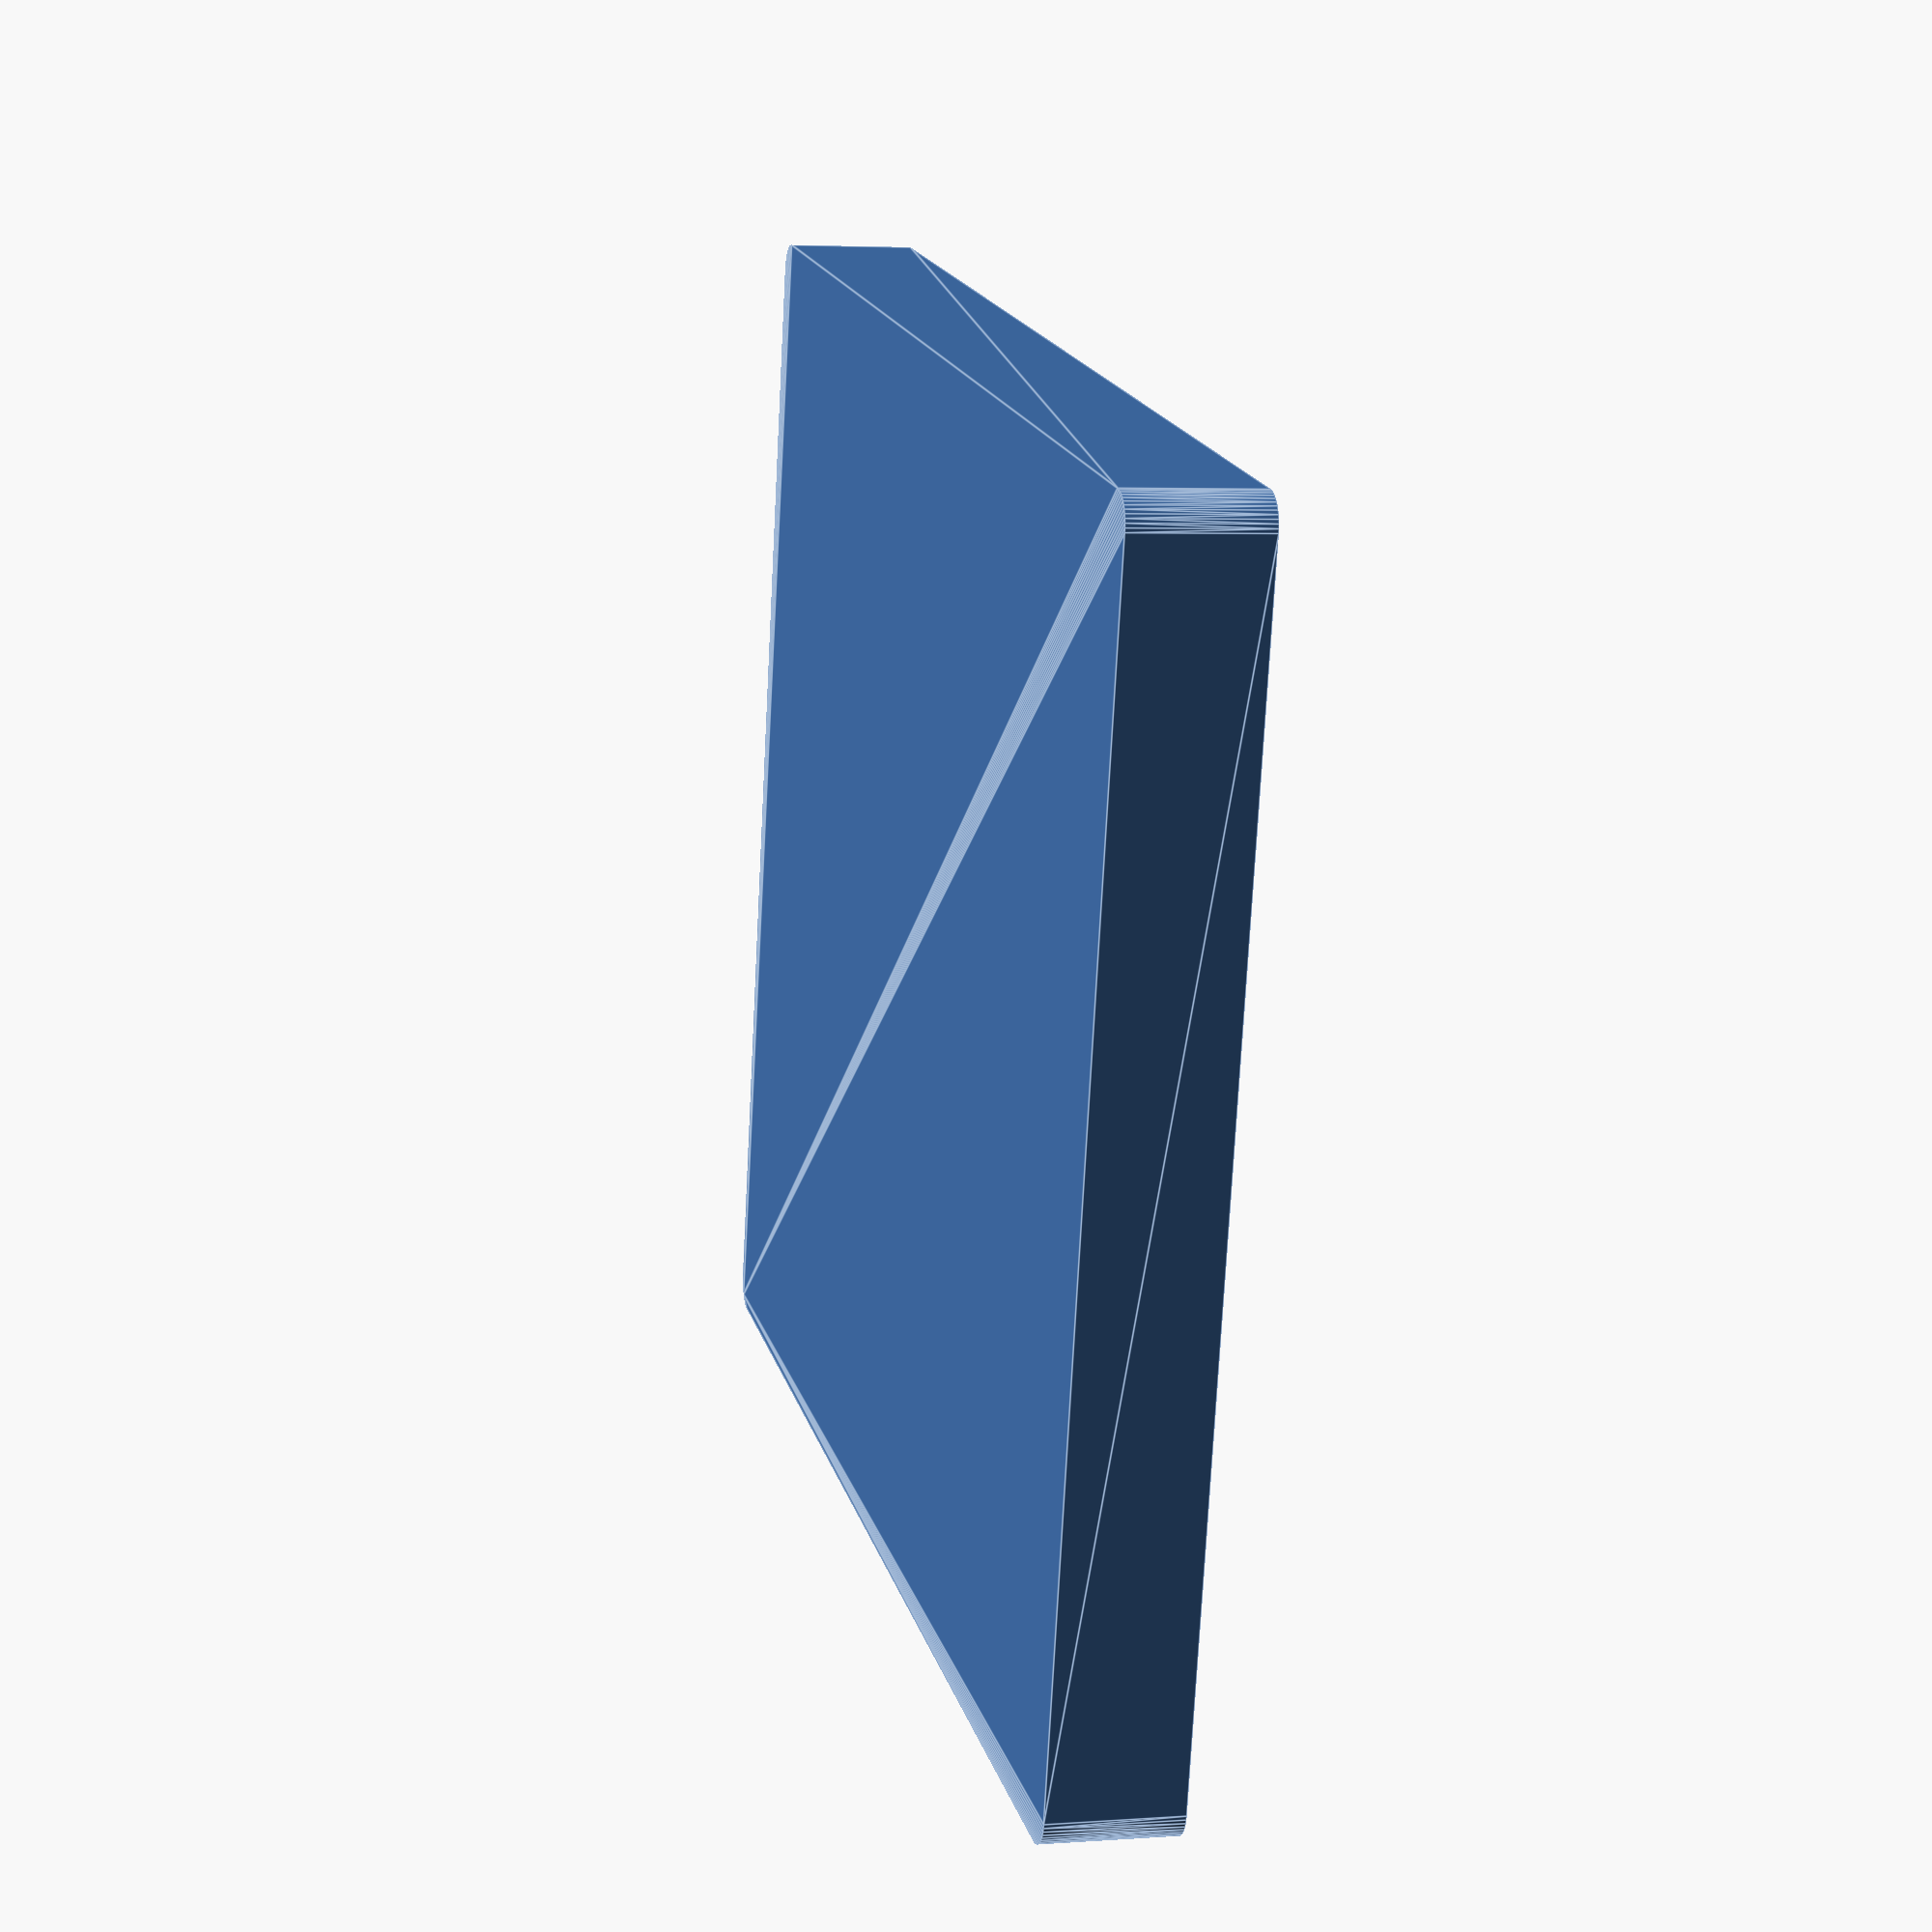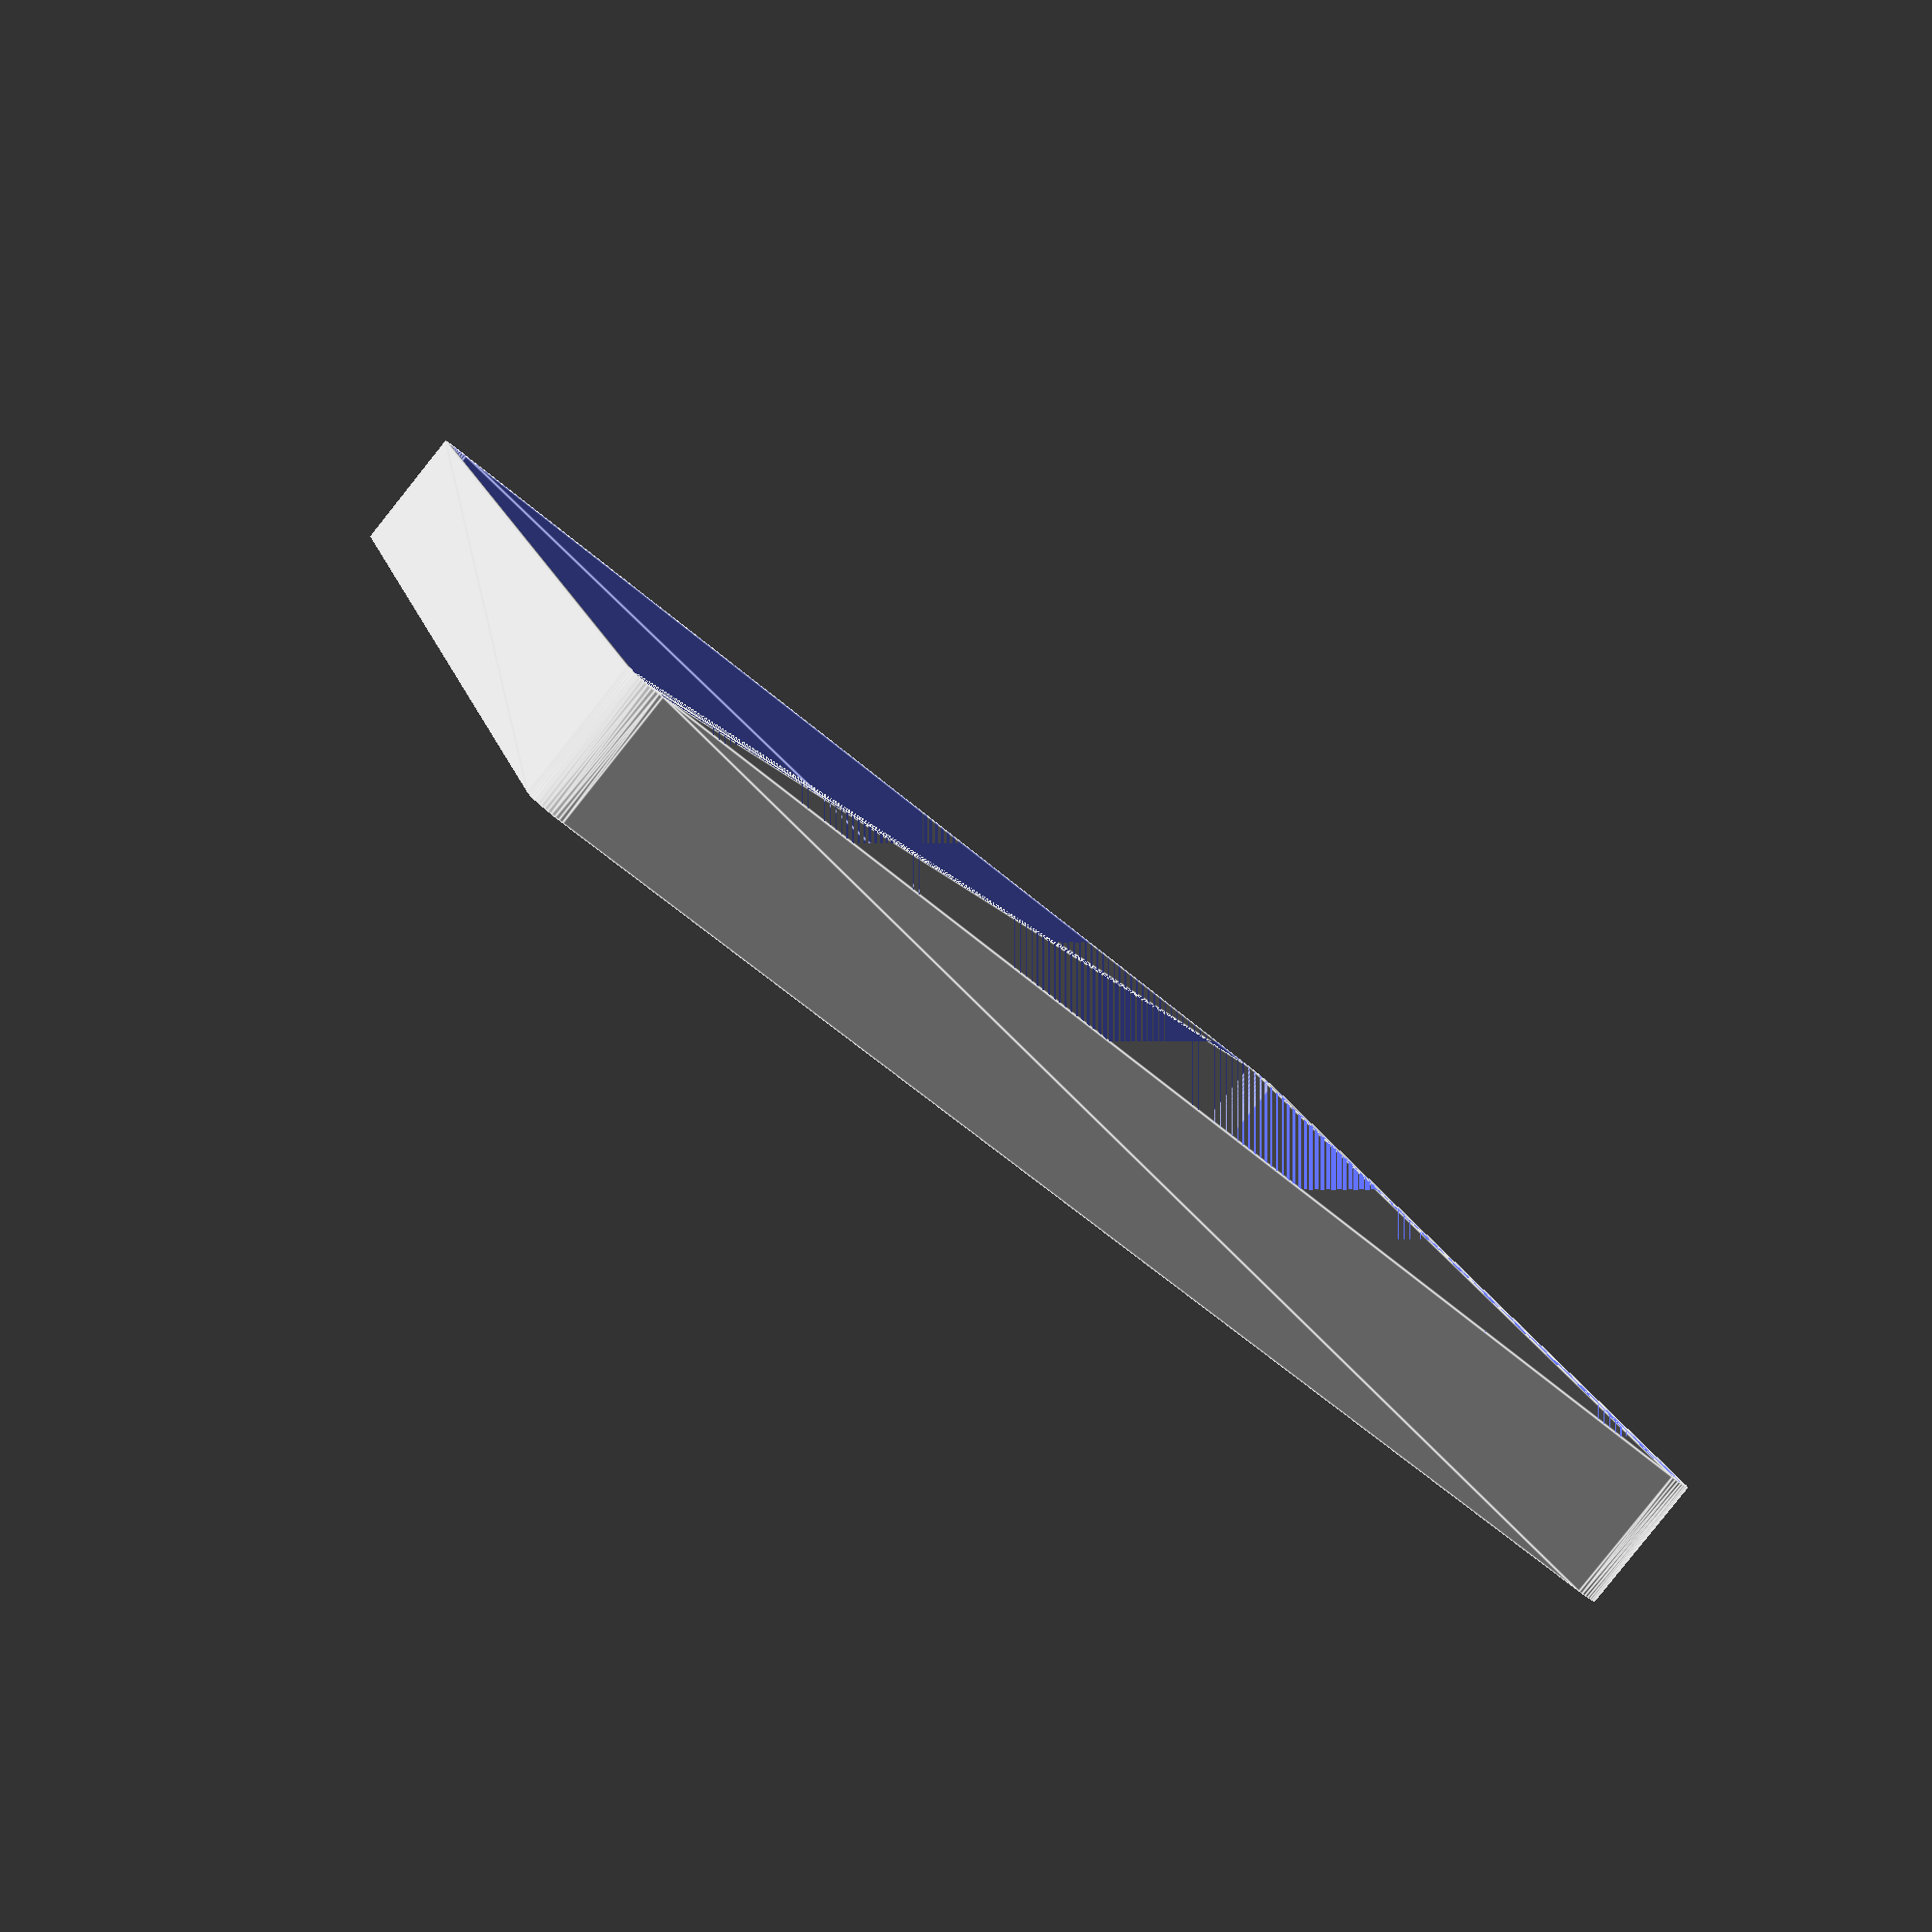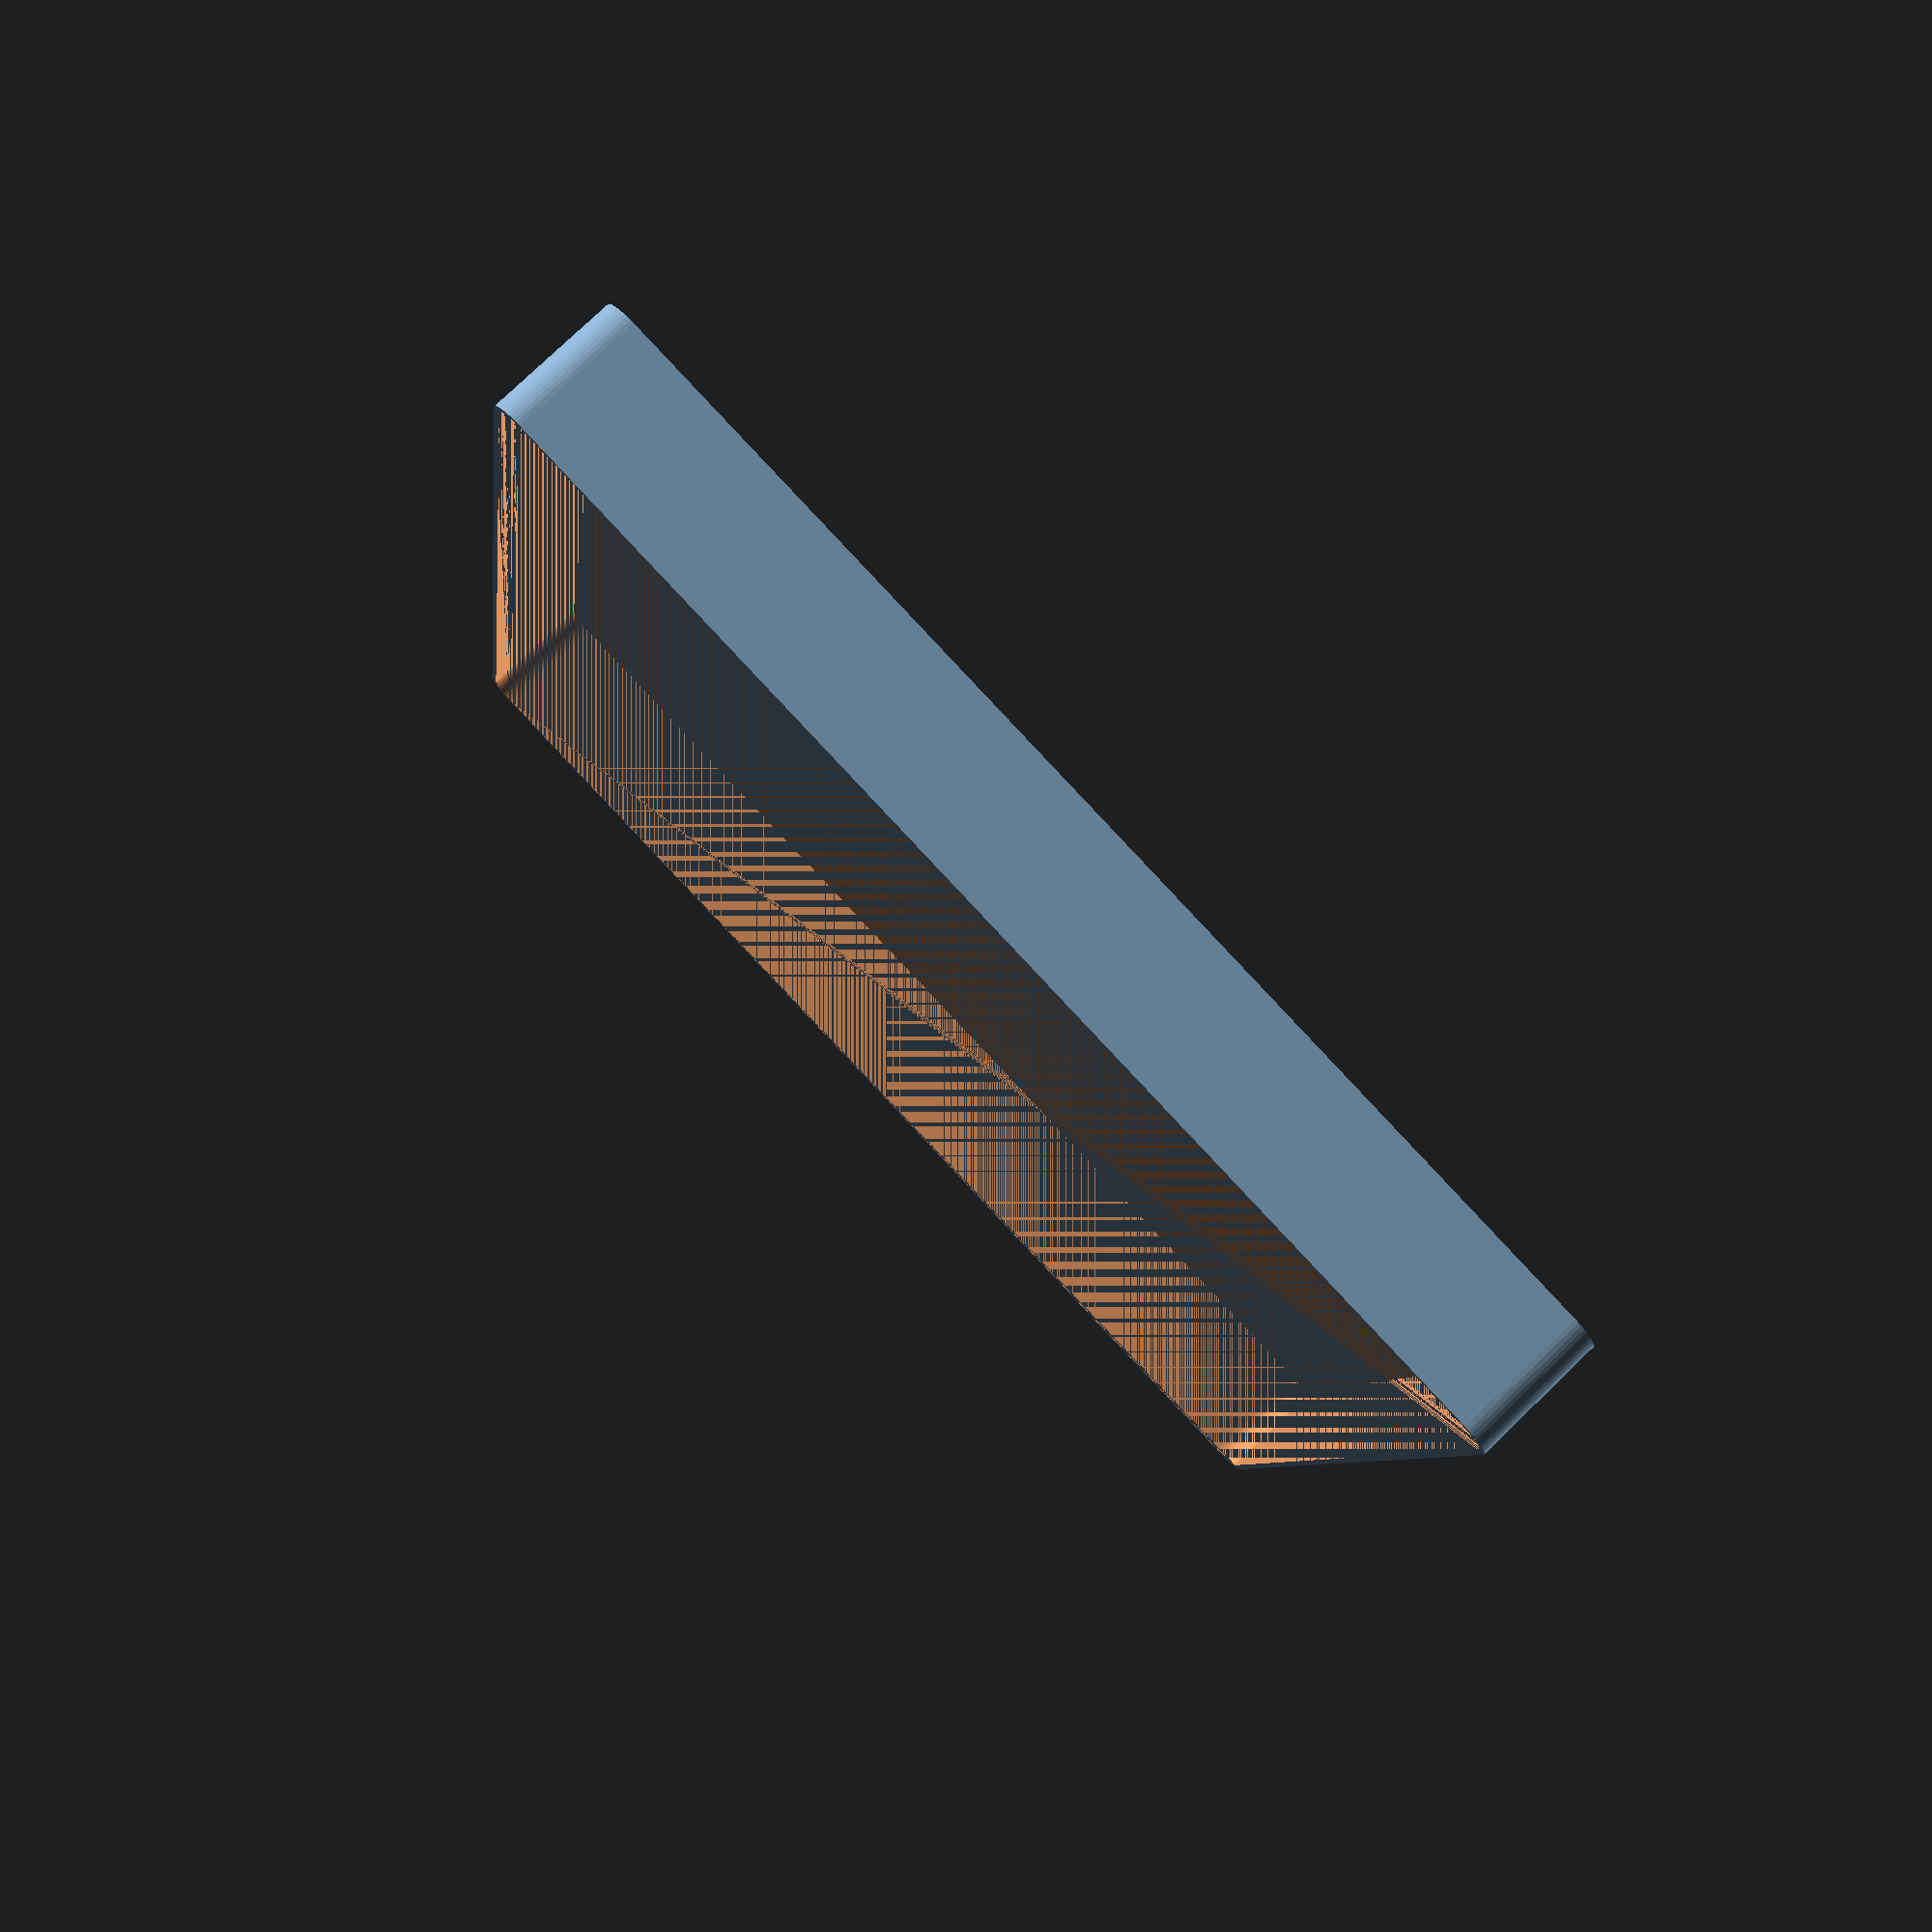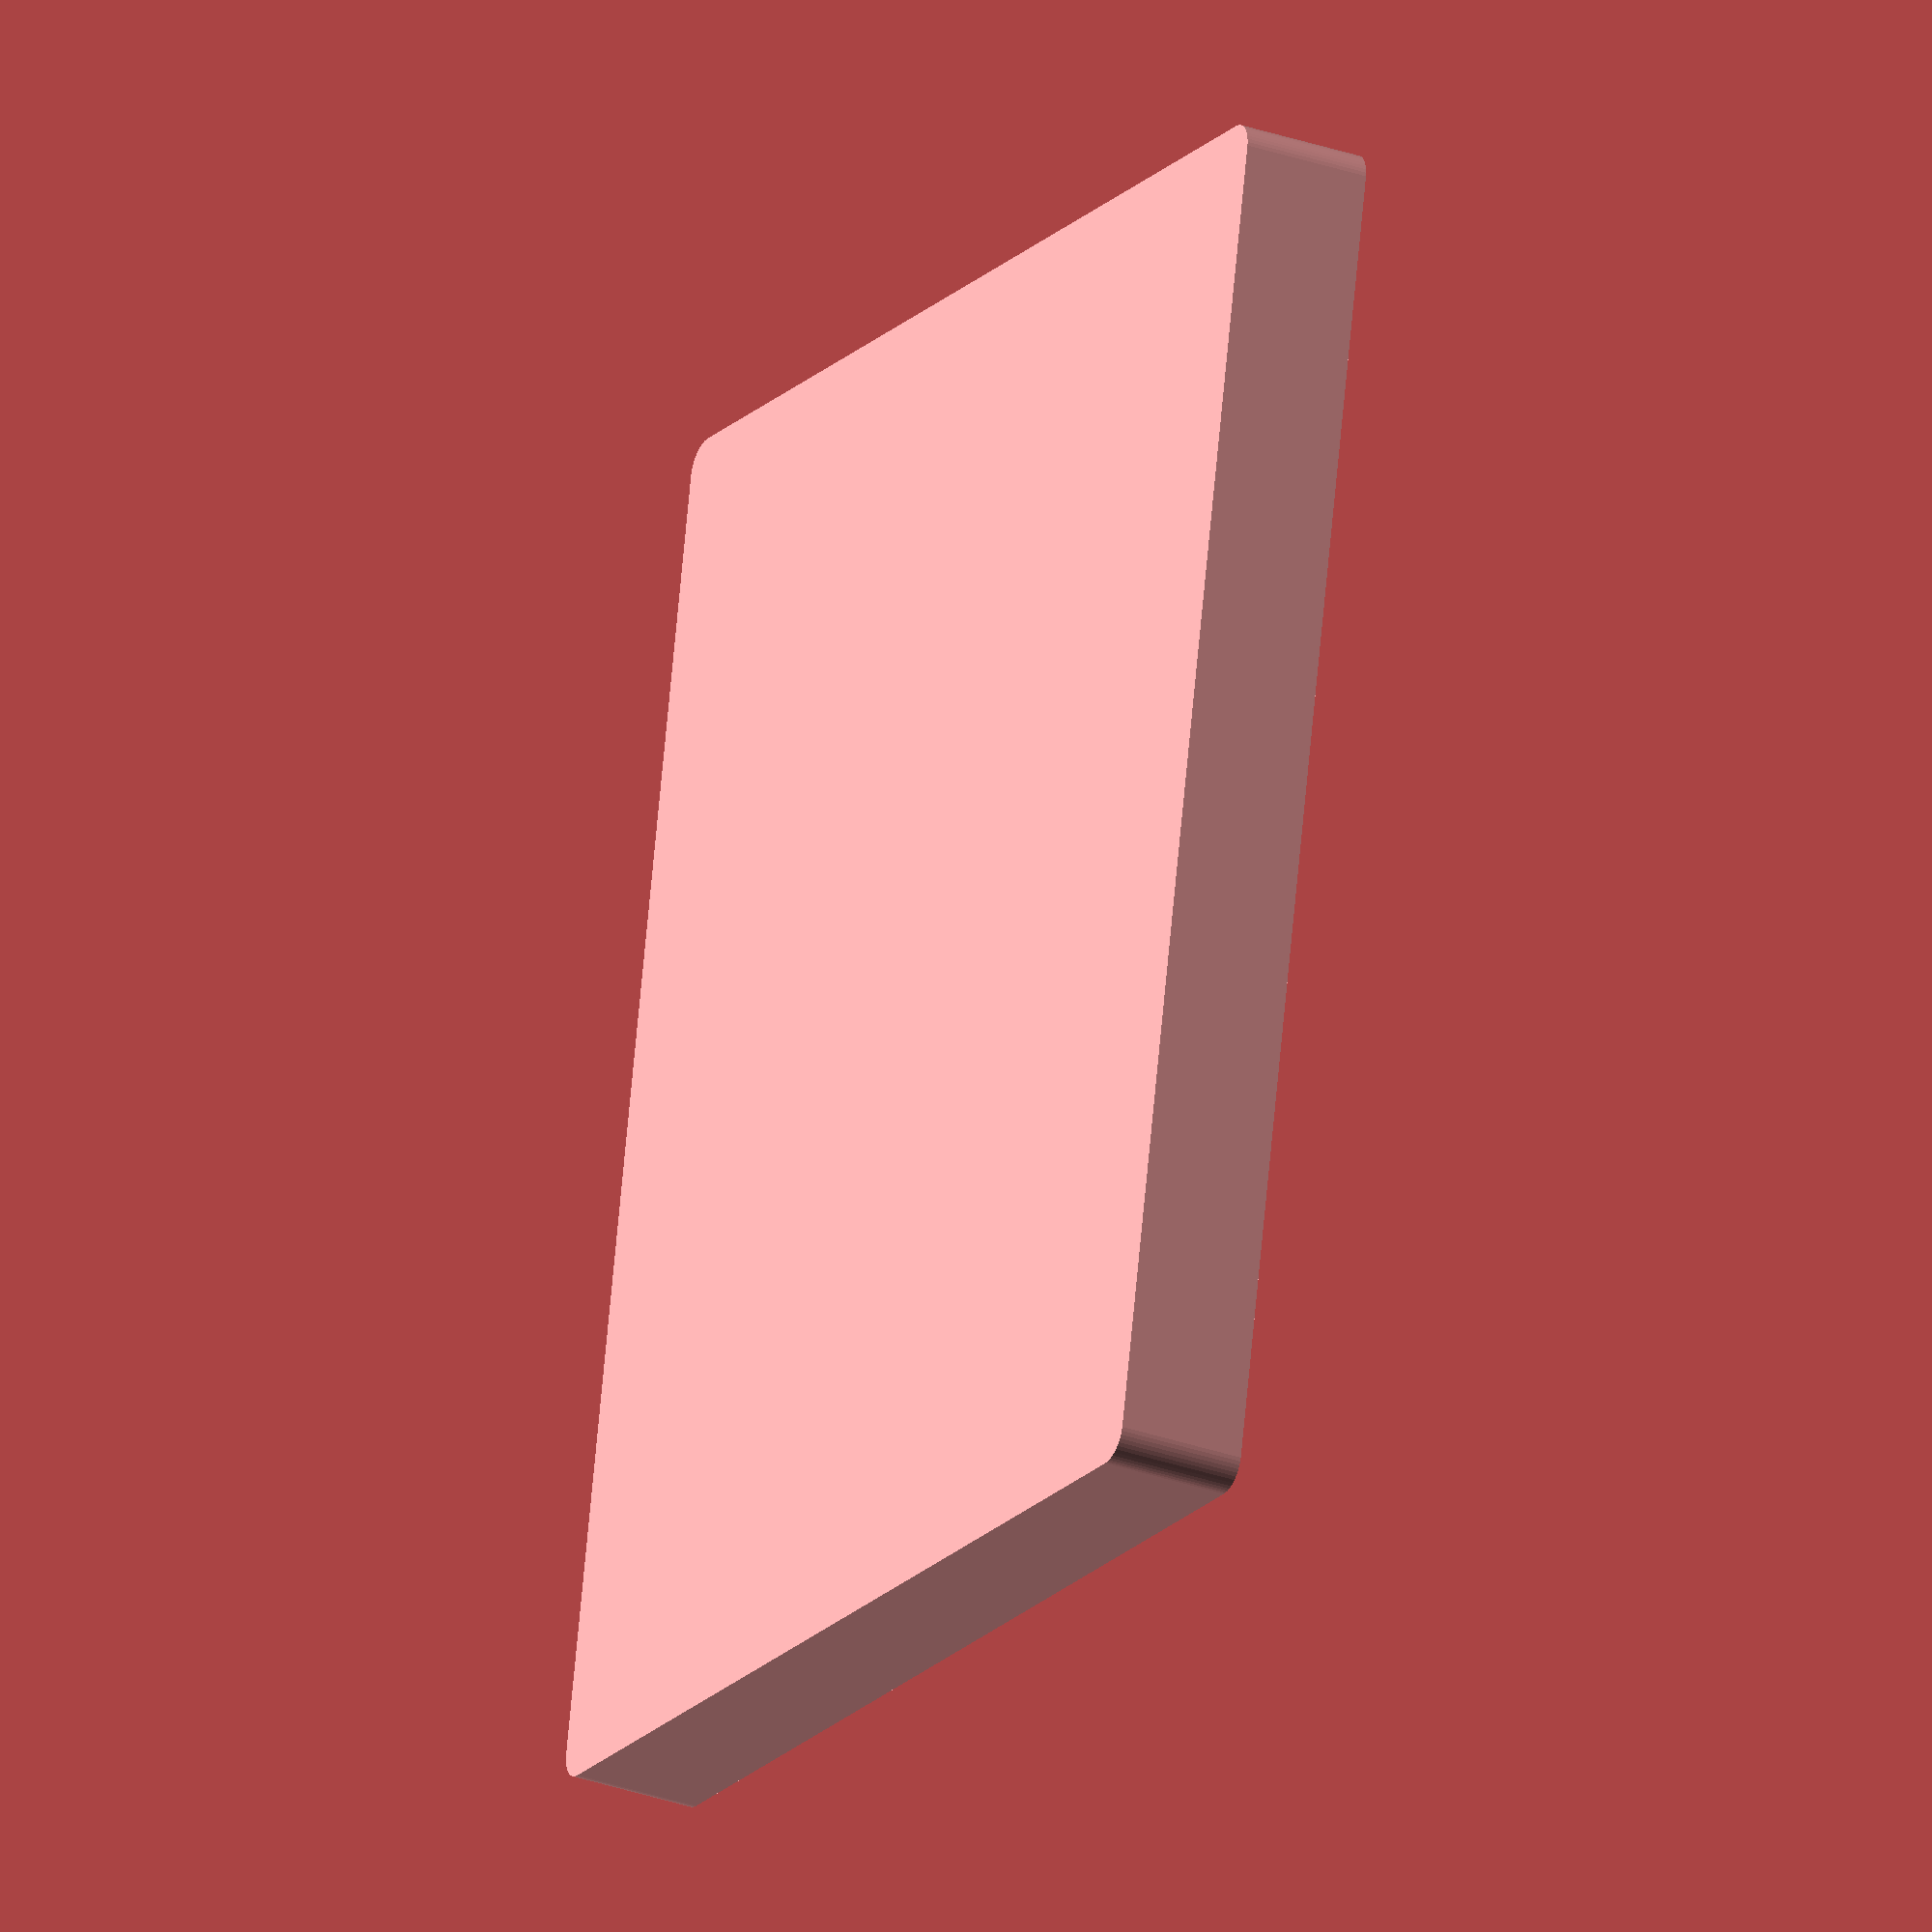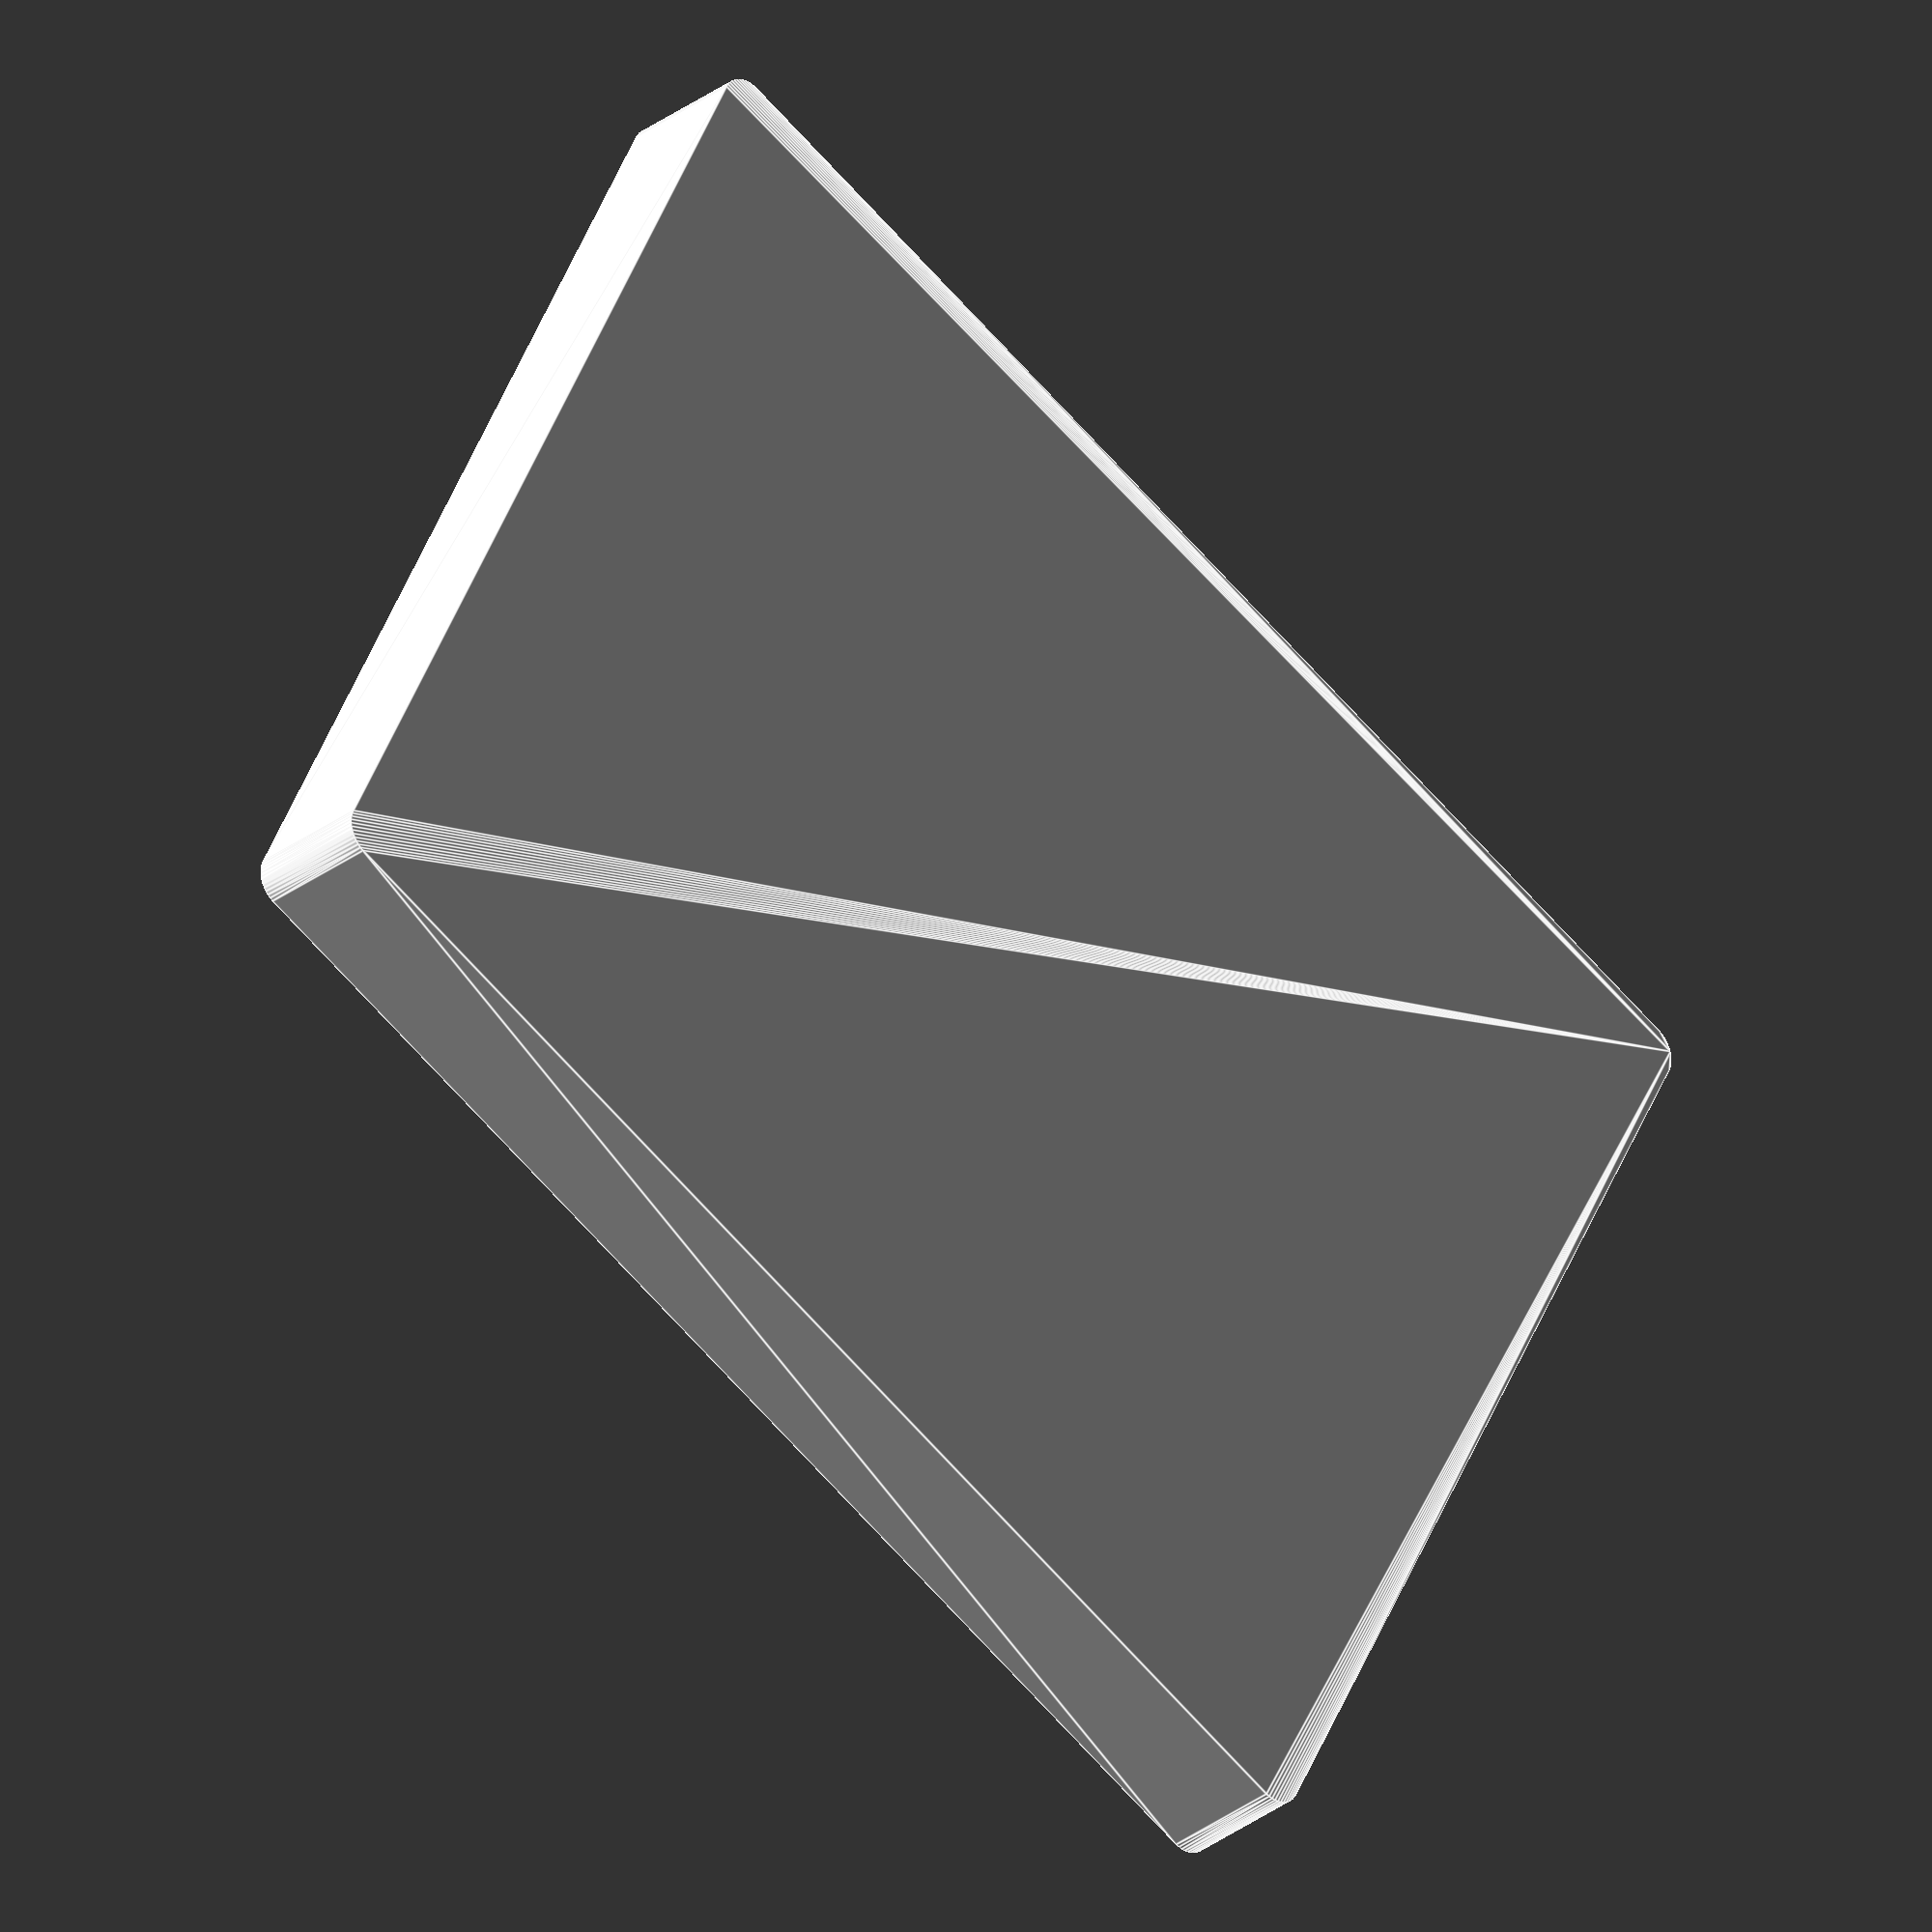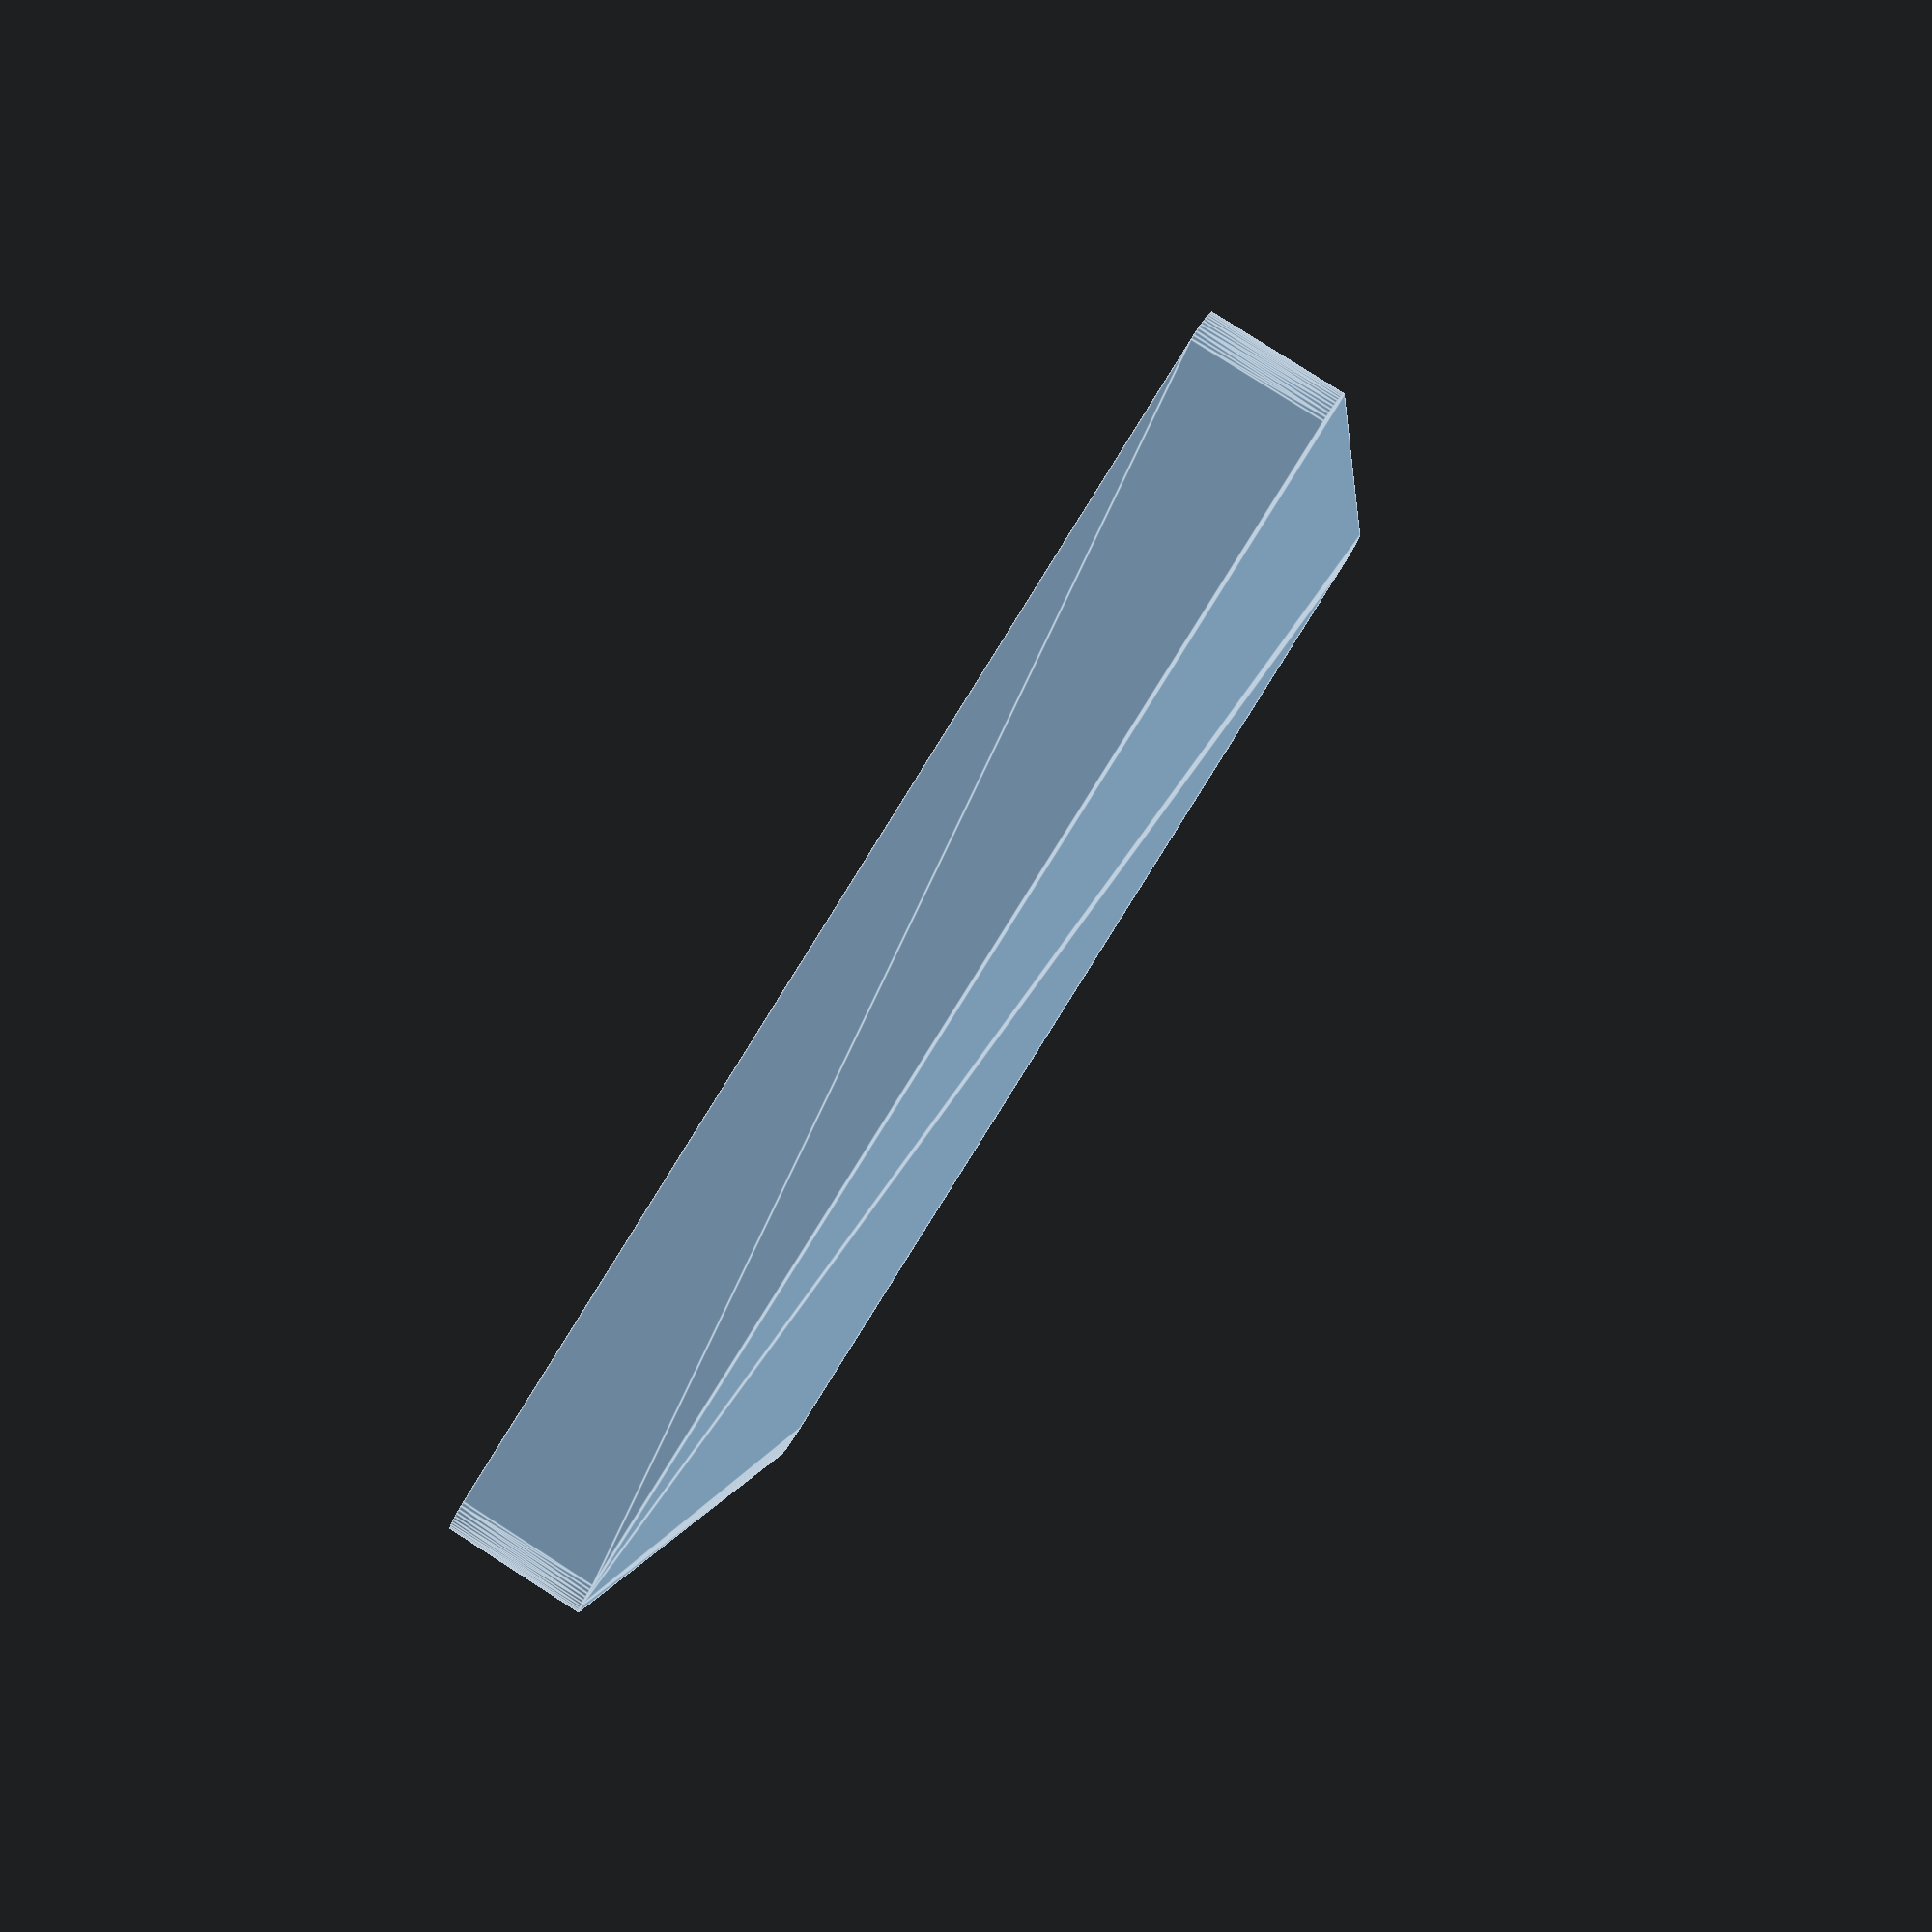
<openscad>
$fn = 50;


difference() {
	union() {
		hull() {
			translate(v = [-107.5000000000, 92.5000000000, 0]) {
				cylinder(h = 21, r = 5);
			}
			translate(v = [107.5000000000, 92.5000000000, 0]) {
				cylinder(h = 21, r = 5);
			}
			translate(v = [-107.5000000000, -92.5000000000, 0]) {
				cylinder(h = 21, r = 5);
			}
			translate(v = [107.5000000000, -92.5000000000, 0]) {
				cylinder(h = 21, r = 5);
			}
		}
	}
	union() {
		translate(v = [0, 0, 2]) {
			hull() {
				translate(v = [-107.5000000000, 92.5000000000, 0]) {
					cylinder(h = 19, r = 4);
				}
				translate(v = [107.5000000000, 92.5000000000, 0]) {
					cylinder(h = 19, r = 4);
				}
				translate(v = [-107.5000000000, -92.5000000000, 0]) {
					cylinder(h = 19, r = 4);
				}
				translate(v = [107.5000000000, -92.5000000000, 0]) {
					cylinder(h = 19, r = 4);
				}
			}
		}
	}
}
</openscad>
<views>
elev=176.1 azim=167.2 roll=283.7 proj=p view=edges
elev=265.8 azim=74.3 roll=218.6 proj=p view=edges
elev=102.3 azim=278.1 roll=133.9 proj=p view=wireframe
elev=30.2 azim=78.5 roll=242.7 proj=o view=solid
elev=31.3 azim=154.3 roll=137.1 proj=o view=edges
elev=278.2 azim=279.7 roll=122.6 proj=p view=edges
</views>
